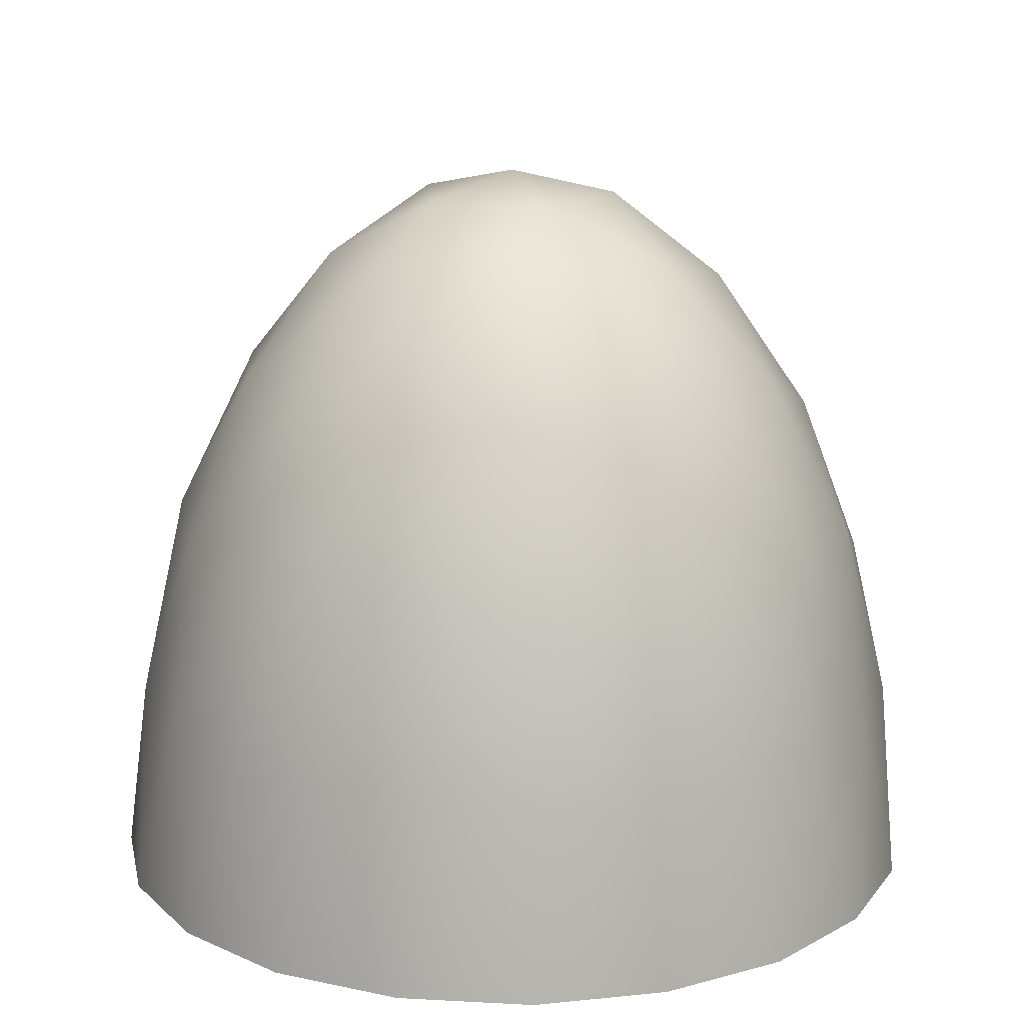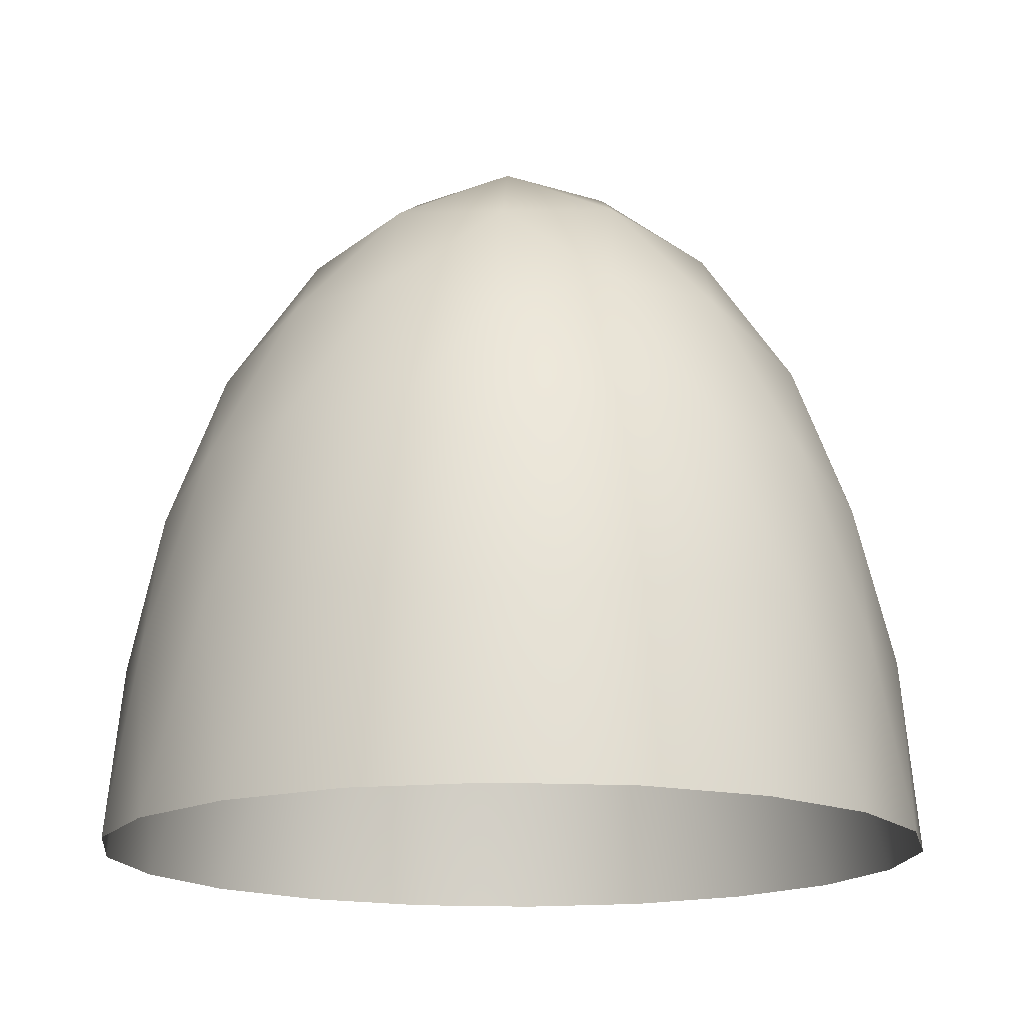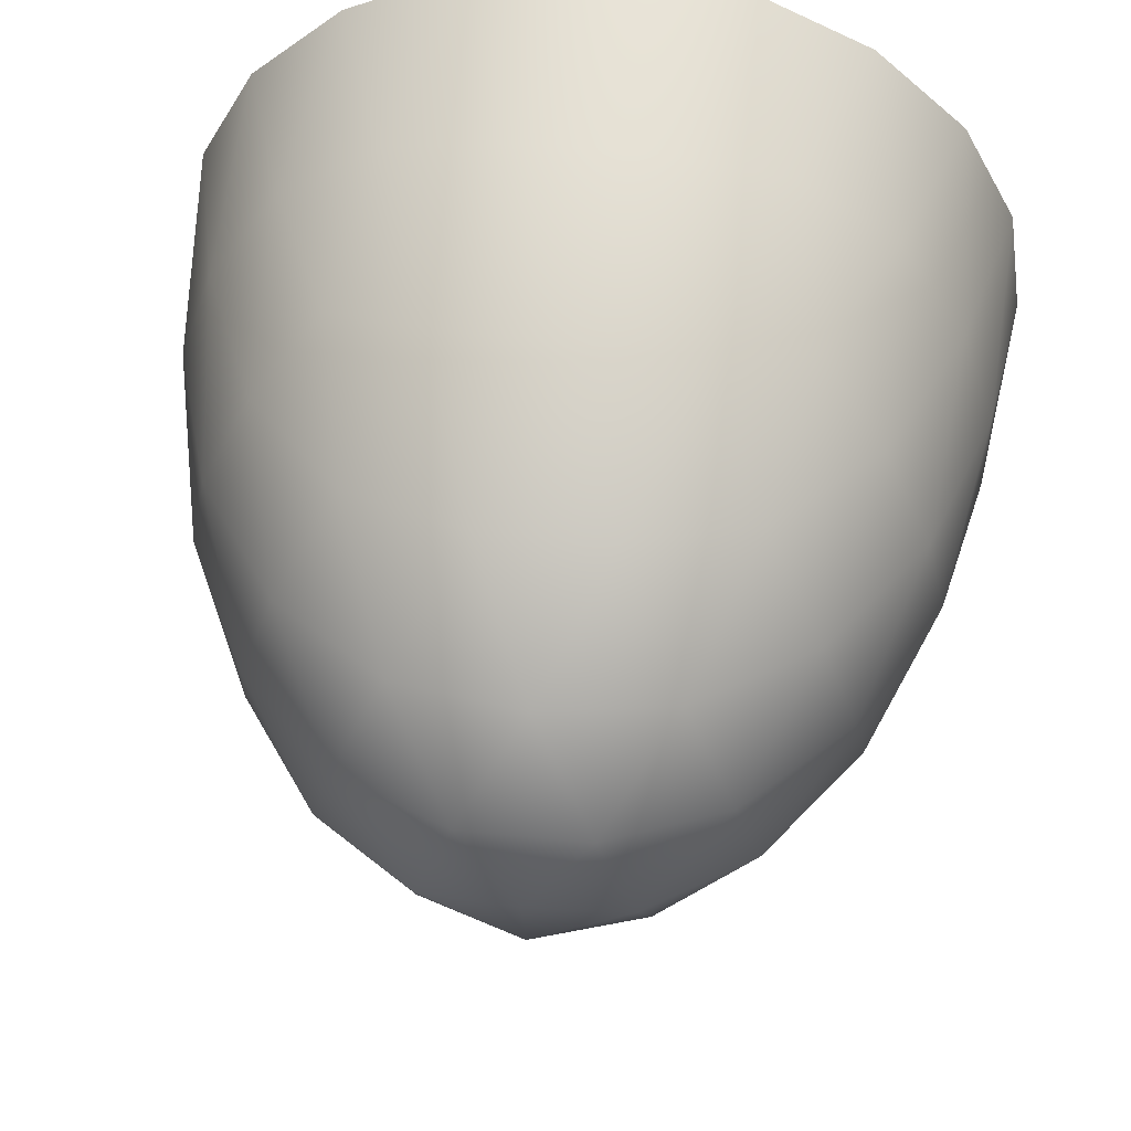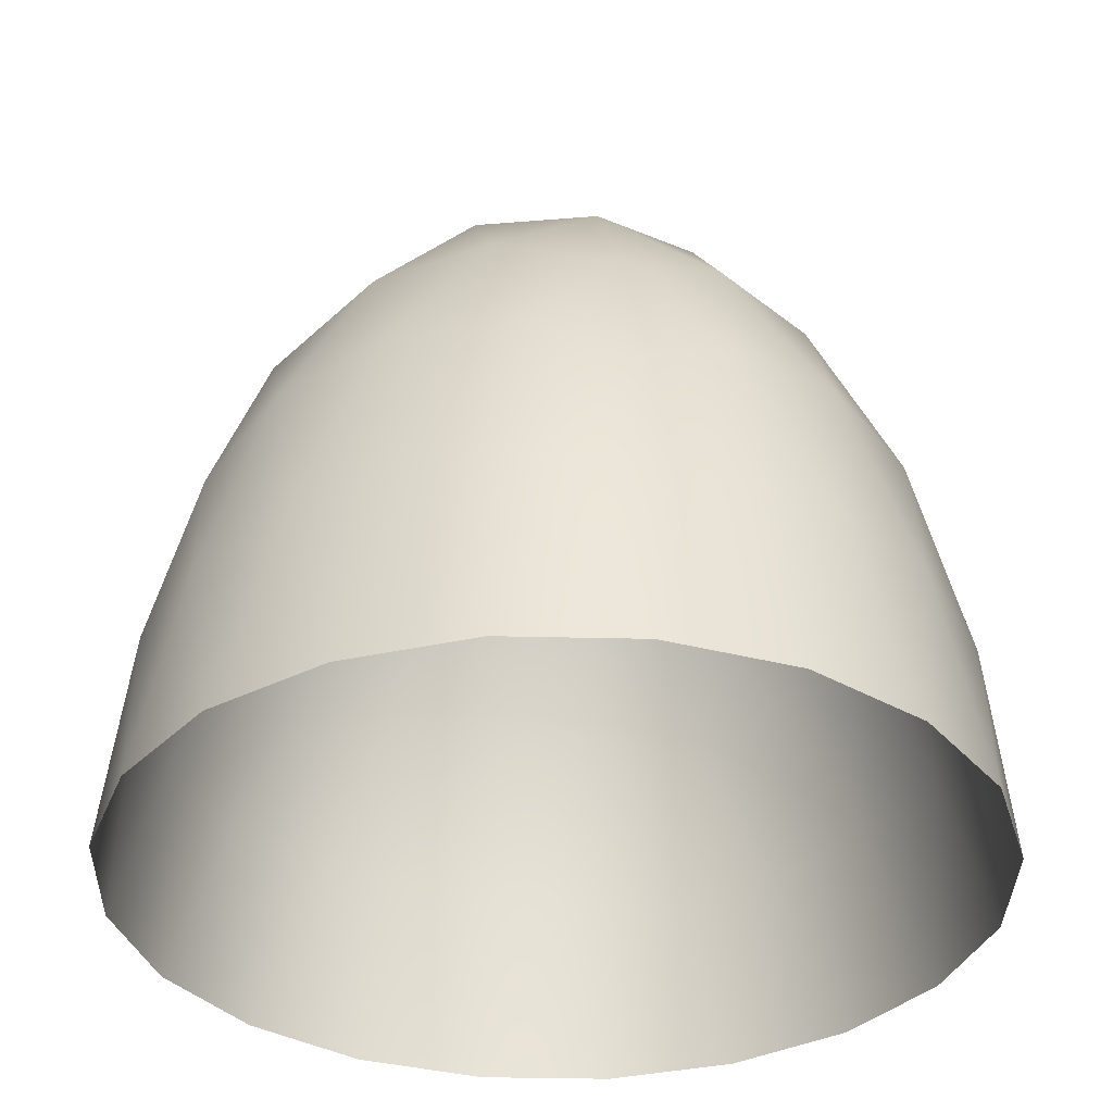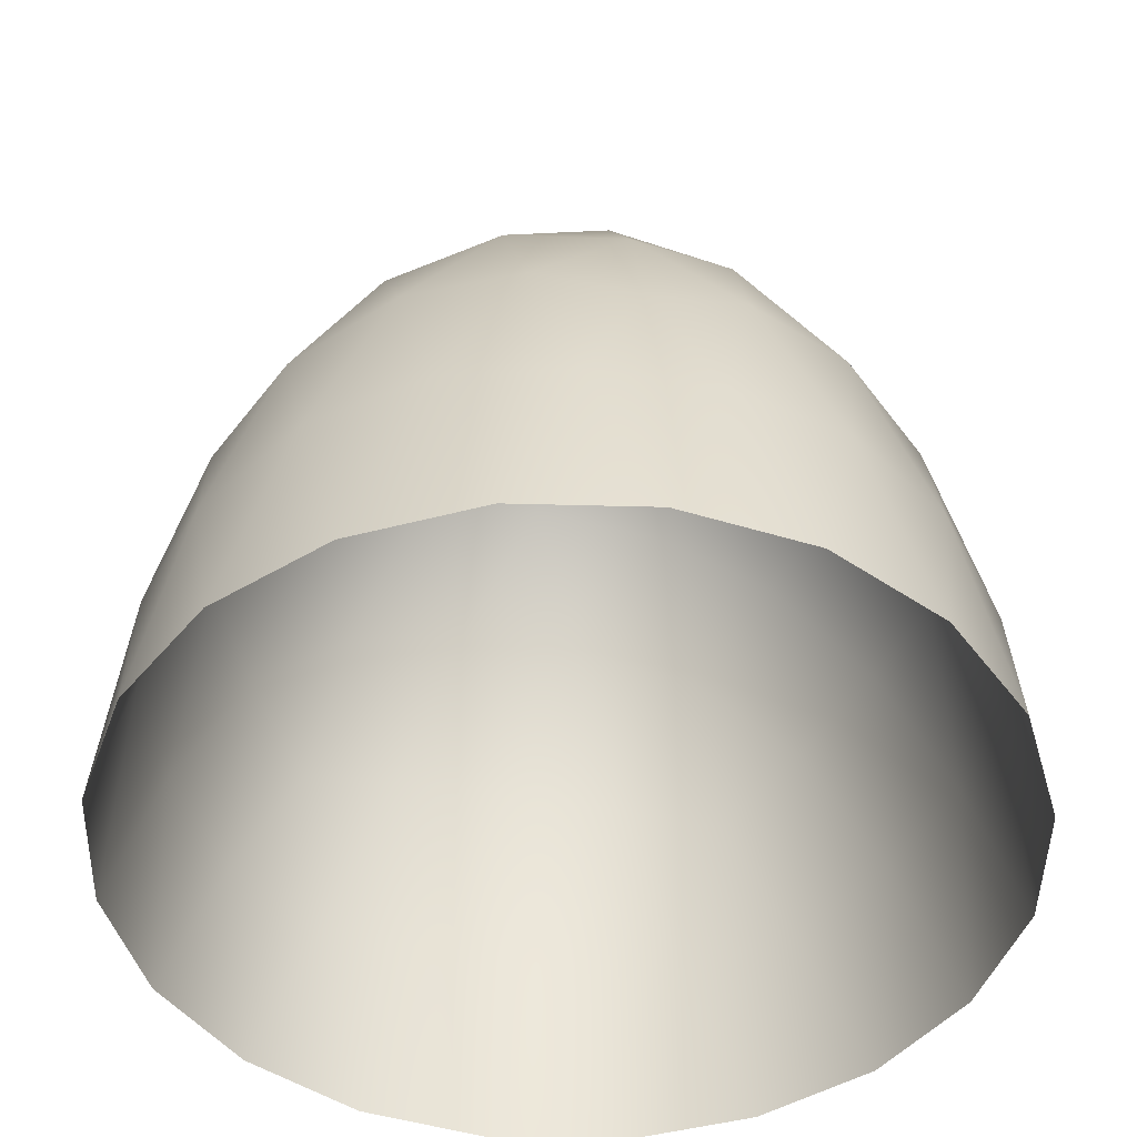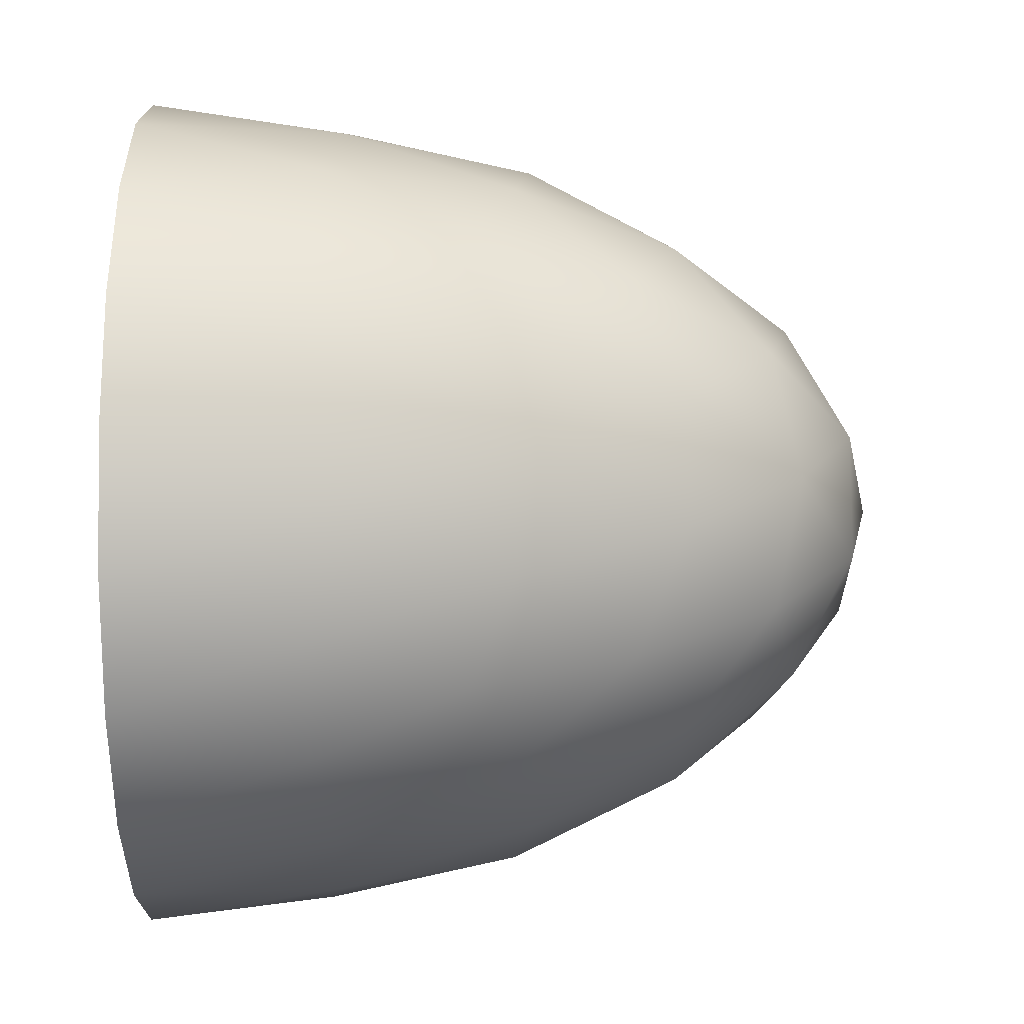
<metadata>
{"format":"obj","ext":"obj","renderer":"f3d","projection":"perspective","resolution":1024,"background":"white","views":[{"elev":16.0,"azim":15.2,"up":"+Y"},{"elev":-16.2,"azim":-105.4,"up":"+Y"},{"elev":55.0,"azim":-174.0,"up":"+Z"},{"elev":-34.9,"azim":-118.6,"up":"+Y"},{"elev":-46.5,"azim":25.5,"up":"+Y"},{"elev":7.9,"azim":89.8,"up":"+Z"}]}
</metadata>
<code>
v 1.376 -0.8598 -5.092
v 1.559 -0.8598 -3.961
v 1.559 -0.8598 -6.222
v 1.594 0.7317 -5.646
v 1.632 0.8676 -4.562
v 1.926 2.356 -5.188
v 1.926 0.7317 -6.668
v 1.972 0.8676 -3.517
v 1.977 1.999 -6.087
v 2.075 -0.8598 -2.938
v 2.075 -0.8598 -7.245
v 2.134 2.492 -4.148
v 2.464 3.359 -5.928
v 2.464 2.356 -6.843
v 2.578 0.7317 -2.618
v 2.578 2.356 -3.184
v 2.594 3.773 -4.875
v 2.594 0.8676 -7.522
v 2.889 -0.8598 -2.132
v 2.889 -0.8598 -8.052
v 2.934 3.773 -3.83
v 3.146 1.999 -2.487
v 3.188 3.773 -6.704
v 3.244 4.563 -5.675
v 3.244 2.492 -7.563
v 3.448 0.7317 -1.986
v 3.448 3.359 -2.901
v 3.483 4.798 -4.586
v 3.483 0.8676 -8.168
v 3.907 -0.8598 -1.607
v 3.907 -0.8598 -8.576
v 3.93 4.563 -3.564
v 3.985 2.356 -2.161
v 4.077 4.798 -6.415
v 4.077 3.773 -7.35
v 4.169 5.327 -5.374
v 4.169 2.356 -8.082
v 4.49 0.8676 -1.688
v 4.49 3.773 -2.699
v 4.502 5.327 -4.352
v 4.502 0.7317 -8.539
v 5.039 5.327 -6.006
v 5.039 4.798 -3.455
v 5.039 -0.8598 -1.433
v 5.039 2.492 -2.037
v 5.039 5.532 -5.092
v 5.039 4.563 -6.979
v 5.039 3.359 -7.799
v 5.039 1.999 -8.312
v 5.039 -0.8598 -8.75
v 5.577 5.327 -4.352
v 5.577 0.7317 -8.539
v 5.589 0.8676 -1.688
v 5.589 3.773 -2.699
v 5.909 5.327 -5.374
v 5.909 2.356 -8.082
v 6.001 4.798 -6.415
v 6.001 3.773 -7.35
v 6.093 2.356 -2.161
v 6.149 4.563 -3.564
v 6.171 -0.8598 -1.607
v 6.171 -0.8598 -8.576
v 6.595 4.798 -4.586
v 6.595 0.8676 -8.168
v 6.631 0.7317 -1.986
v 6.631 3.359 -2.901
v 6.835 4.563 -5.675
v 6.835 2.492 -7.563
v 6.89 3.773 -6.704
v 6.932 1.999 -2.487
v 7.145 3.773 -3.83
v 7.19 -0.8598 -2.132
v 7.19 -0.8598 -8.052
v 7.484 3.773 -4.875
v 7.484 0.8676 -7.522
v 7.501 0.7317 -2.618
v 7.501 2.356 -3.184
v 7.614 3.359 -5.928
v 7.614 2.356 -6.843
v 7.944 2.492 -4.148
v 8.003 -0.8598 -2.938
v 8.003 -0.8598 -7.245
v 8.102 1.999 -6.087
v 8.107 0.8676 -3.517
v 8.152 2.356 -5.188
v 8.152 0.7317 -6.668
v 8.446 0.8676 -4.562
v 8.484 0.7317 -5.646
v 8.519 -0.8598 -3.961
v 8.519 -0.8598 -6.222
v 8.703 -0.8598 -5.092
f 25 14 23
f 9 13 14
f 24 23 13
f 24 36 34
f 46 42 36
f 47 34 42
f 47 48 35
f 49 37 48
f 25 35 37
f 12 16 21
f 22 27 16
f 32 21 27
f 32 40 28
f 46 36 40
f 24 28 36
f 24 13 17
f 9 6 13
f 12 17 6
f 45 59 54
f 70 66 59
f 60 54 66
f 60 51 43
f 46 40 51
f 32 43 40
f 32 27 39
f 22 33 27
f 45 39 33
f 80 85 74
f 83 78 85
f 67 74 78
f 67 55 63
f 46 51 55
f 60 63 51
f 60 66 71
f 70 77 66
f 80 71 77
f 68 56 58
f 49 48 56
f 47 58 48
f 47 42 57
f 46 55 42
f 67 57 55
f 67 78 69
f 83 79 78
f 68 69 79
f 62 52 64
f 49 56 52
f 68 64 56
f 68 79 75
f 83 86 79
f 82 75 86
f 11 7 18
f 9 14 7
f 25 18 14
f 25 37 29
f 49 41 37
f 31 29 41
f 31 41 50
f 49 52 41
f 62 50 52
f 1 4 3
f 9 7 4
f 11 3 7
f 10 15 8
f 22 16 15
f 12 8 16
f 12 6 5
f 9 4 6
f 1 5 4
f 30 26 19
f 22 15 26
f 10 19 15
f 61 65 53
f 70 59 65
f 45 53 59
f 45 33 38
f 22 26 33
f 30 38 26
f 81 76 72
f 70 65 76
f 61 72 65
f 91 88 87
f 83 85 88
f 80 87 85
f 80 77 84
f 70 76 77
f 81 84 76
f 82 86 90
f 83 88 86
f 91 90 88
f 25 23 35
f 24 34 23
f 47 35 34
f 12 21 17
f 32 28 21
f 24 17 28
f 45 54 39
f 60 43 54
f 32 39 43
f 80 74 71
f 67 63 74
f 60 71 63
f 68 58 69
f 47 57 58
f 67 69 57
f 82 73 75
f 62 64 73
f 68 75 64
f 11 18 20
f 25 29 18
f 31 20 29
f 10 8 2
f 12 5 8
f 1 2 5
f 61 53 44
f 45 38 53
f 30 44 38
f 91 87 89
f 80 84 87
f 81 89 84
f 14 13 23
f 36 42 34
f 48 37 35
f 16 27 21
f 40 36 28
f 13 6 17
f 59 66 54
f 51 40 43
f 27 33 39
f 85 78 74
f 55 51 63
f 66 77 71
f 56 48 58
f 42 55 57
f 78 79 69
f 52 56 64
f 79 86 75
f 7 14 18
f 37 41 29
f 41 52 50
f 4 7 3
f 15 16 8
f 6 4 5
f 26 15 19
f 65 59 53
f 33 26 38
f 76 65 72
f 88 85 87
f 77 76 84
f 86 88 90
f 23 34 35
f 21 28 17
f 54 43 39
f 74 63 71
f 58 57 69
f 73 64 75
f 18 29 20
f 8 5 2
f 53 38 44
f 87 84 89

</code>
